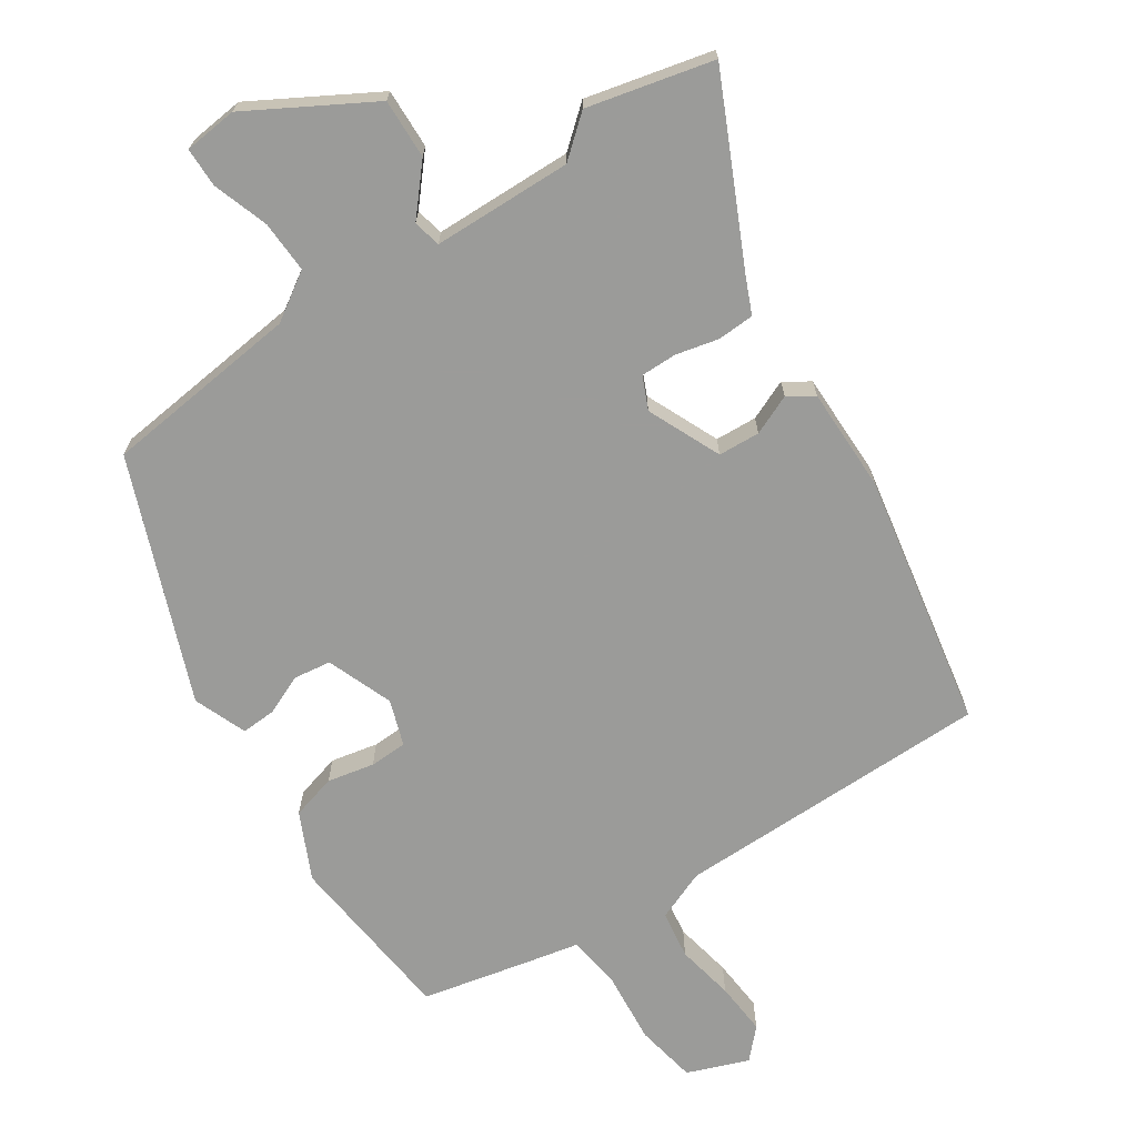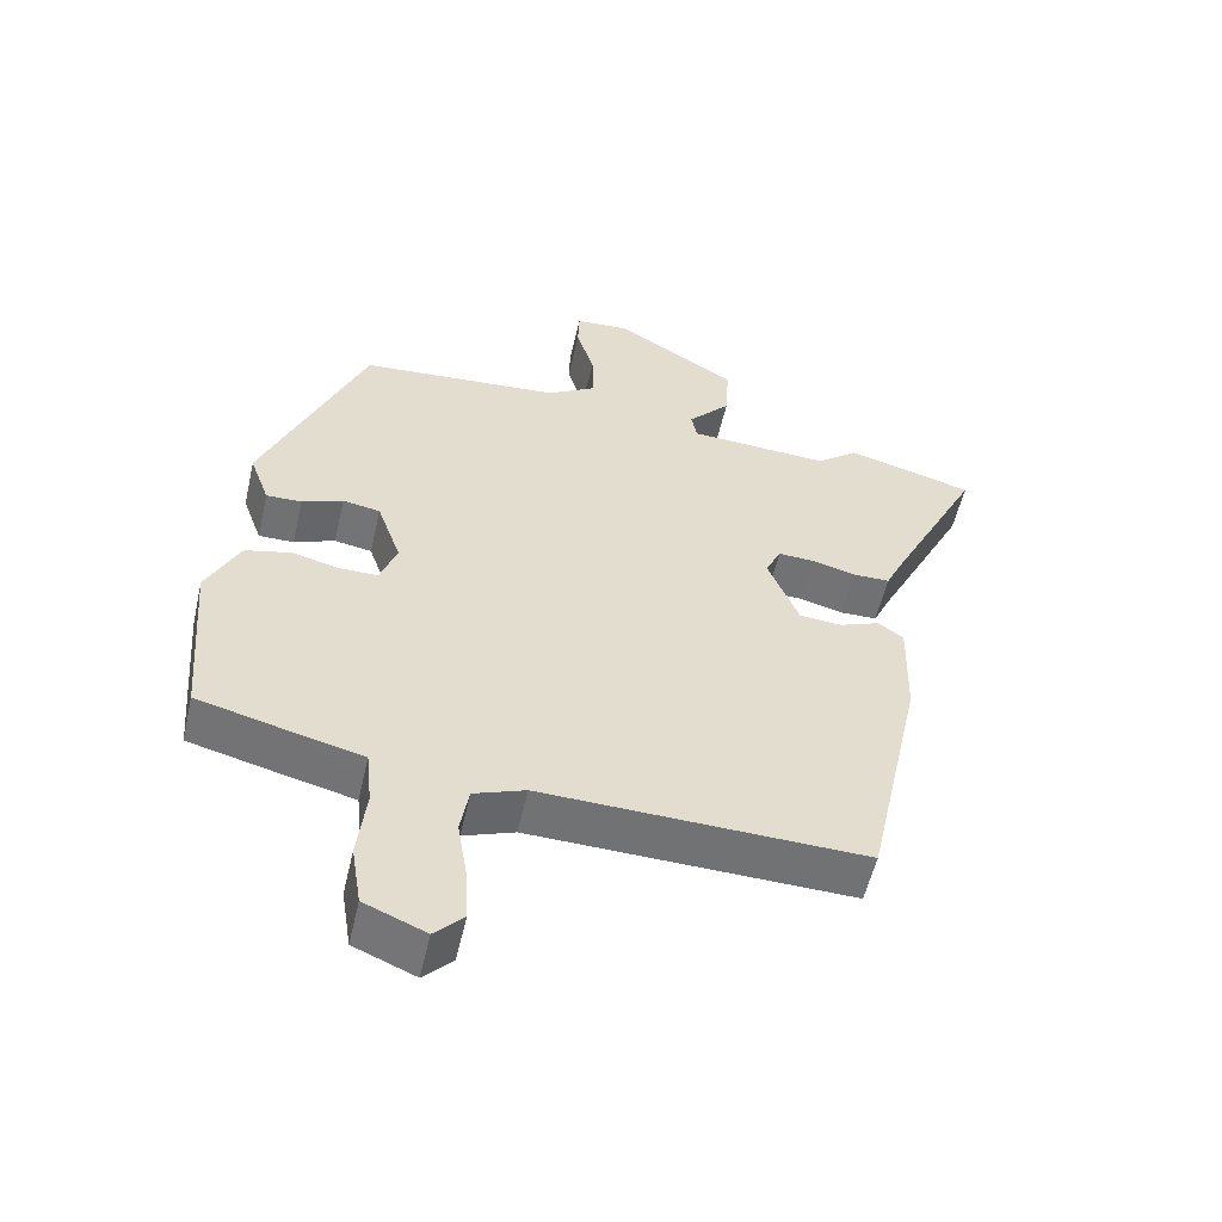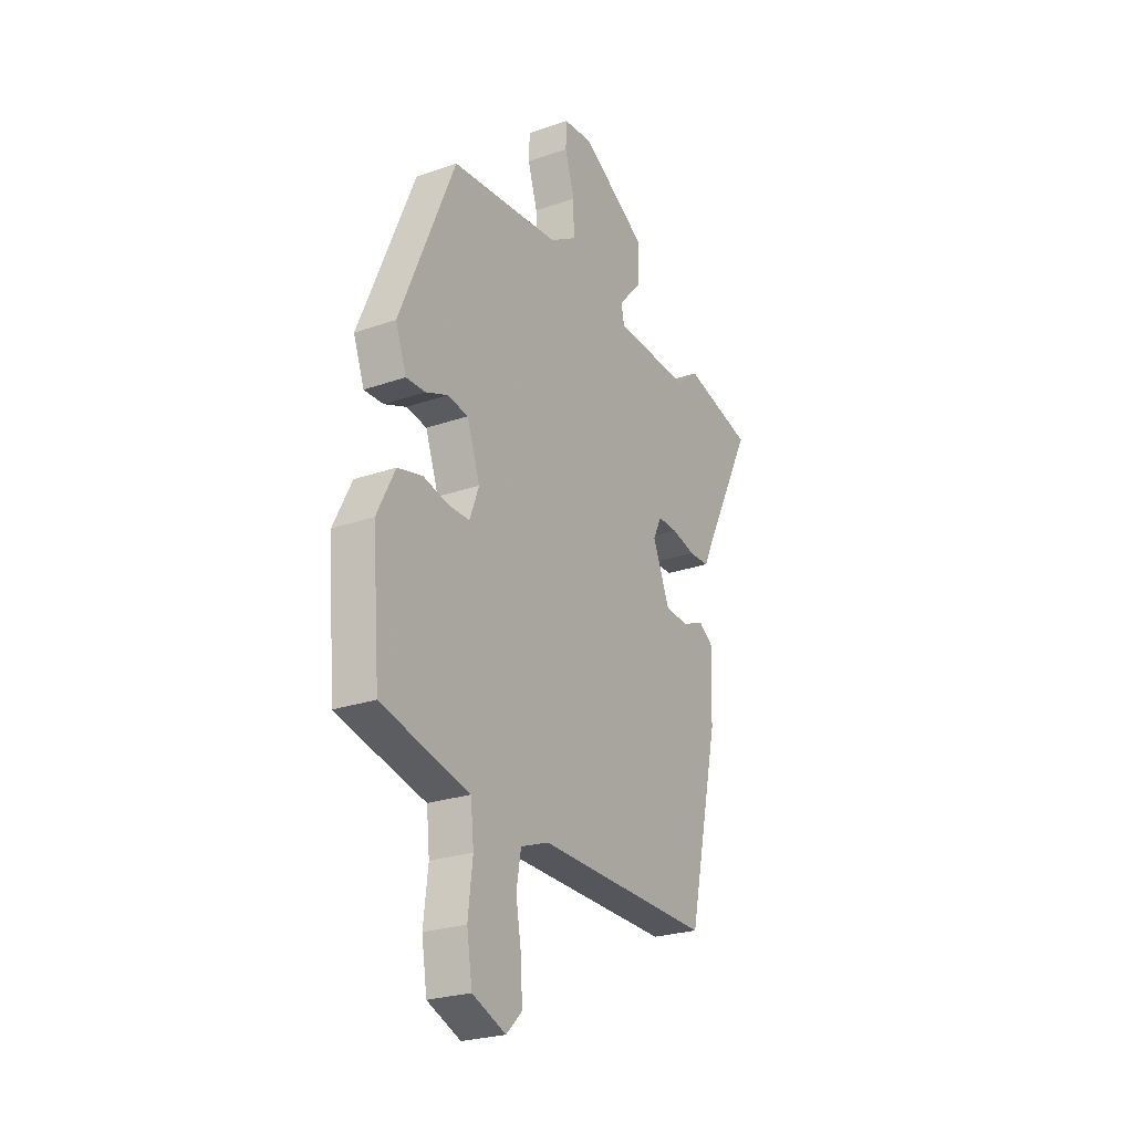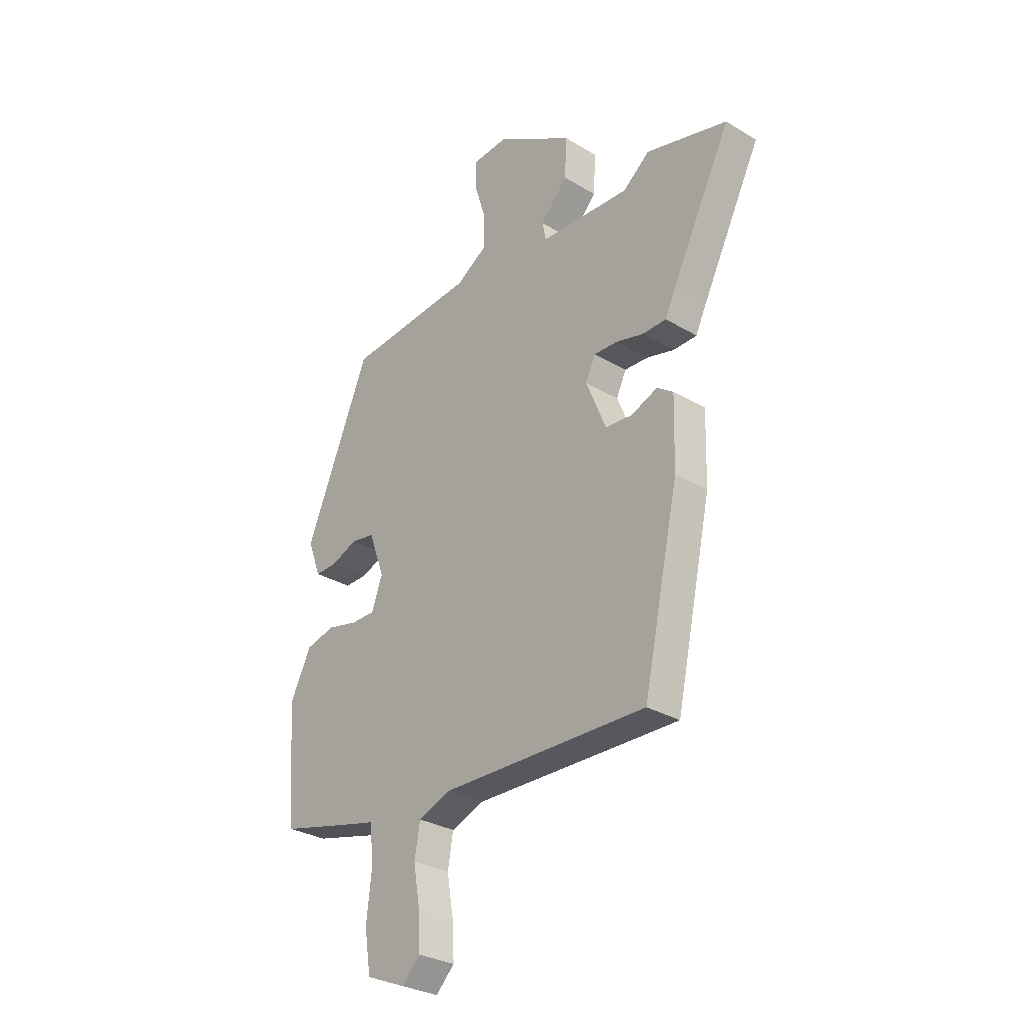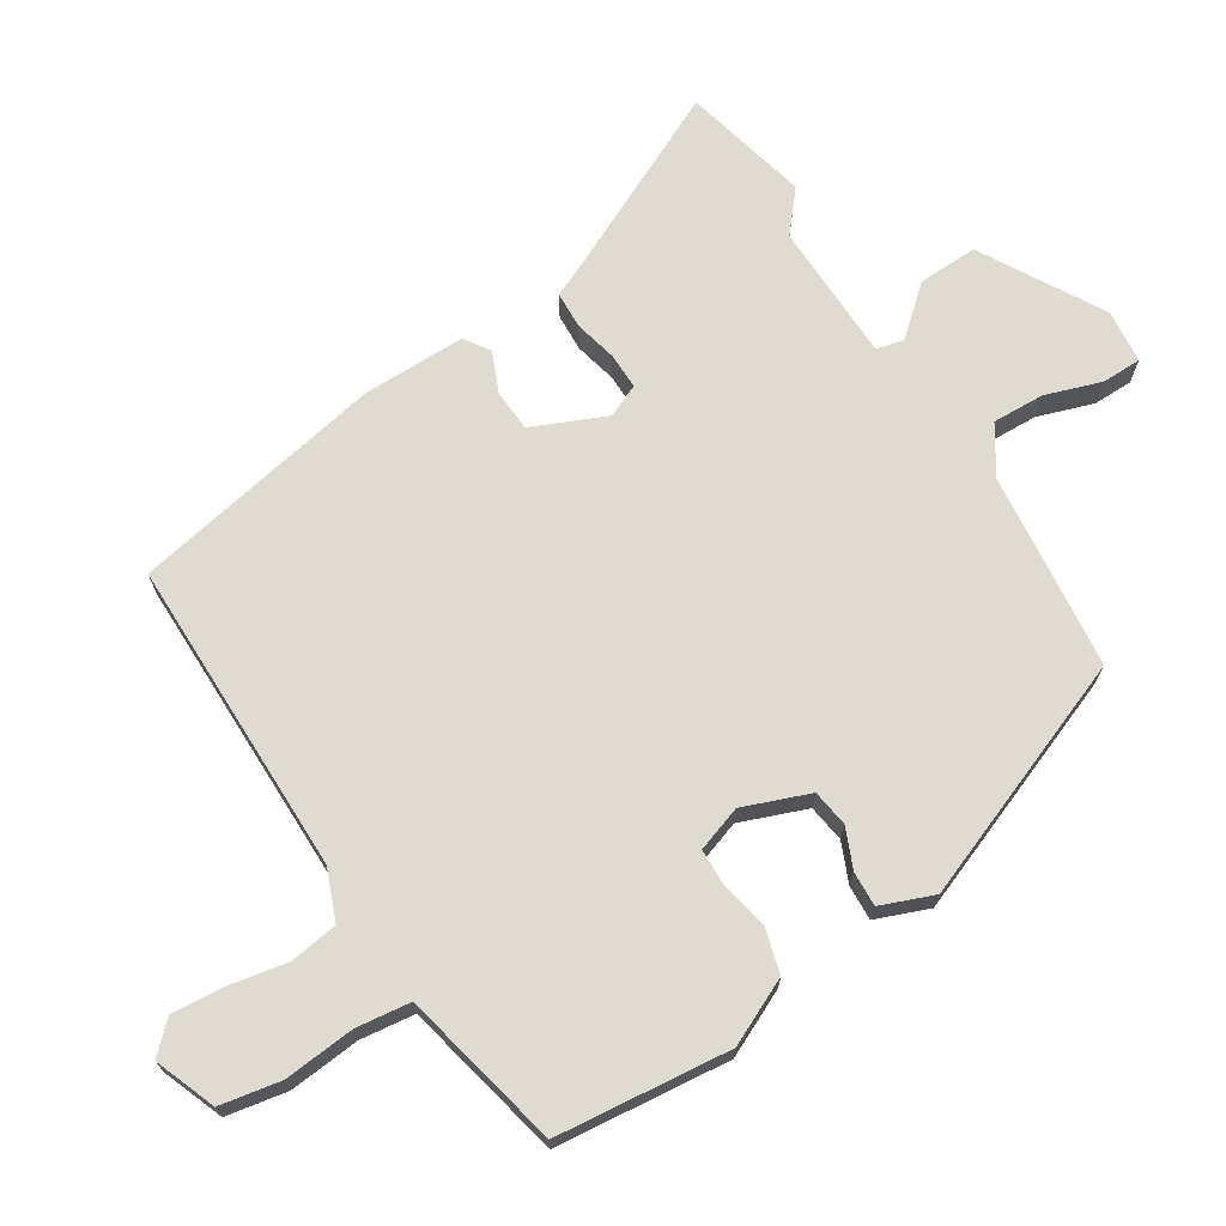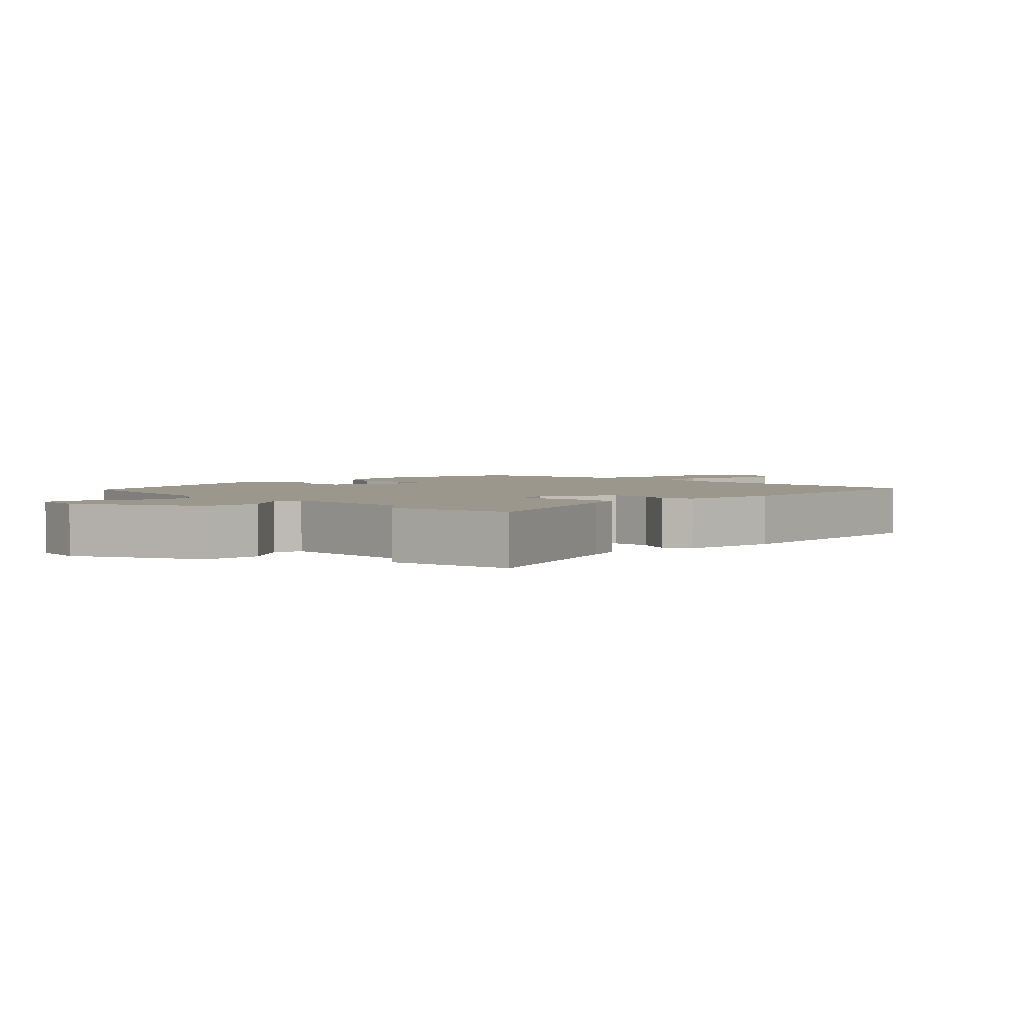
<metadata>
{"format":"obj","ext":"obj","renderer":"f3d","projection":"perspective","resolution":1024,"background":"white","views":[{"elev":-69.6,"azim":35.2,"up":"+Y"},{"elev":-55.3,"azim":-12.9,"up":"+Z"},{"elev":-24.9,"azim":-60.3,"up":"+Z"},{"elev":-29.9,"azim":48.9,"up":"+Z"},{"elev":70.0,"azim":-120.8,"up":"+Y"},{"elev":2.7,"azim":50.6,"up":"+Y"}]}
</metadata>
<code>
v -0.502 0.07 -0.42
v -0.522 0.07 -0.169
v -0.475 0.07 -0.075
v -0.41 0.07 -0.059
v -0.343 0.07 -0.075
v -0.289 0.07 -0.075
v -0.265 0.07 -0.01
v -0.299 0.07 0.086
v -0.352 0.07 0.095
v -0.41 0.07 0.072
v -0.46 0.07 0.071
v -0.488 0.07 0.148
v -0.344 0.07 0.491
v -0.059 0.07 0.515
v 0.01 0.07 0.557
v 0.009 0.07 0.632
v -0.016 0.07 0.713
v -0.014 0.07 0.77
v 0.063 0.07 0.776
v 0.235 0.07 0.672
v 0.23 0.07 0.586
v 0.17 0.07 0.52
v 0.178 0.07 0.48
v 0.378 0.07 0.47
v 0.437 0.07 0.517
v 0.617 0.07 0.469
v 0.486 0.07 0.211
v 0.462 0.07 0.16
v 0.409 0.07 0.159
v 0.348 0.07 0.175
v 0.296 0.07 0.177
v 0.274 0.07 0.131
v 0.318 0.07 0.024
v 0.378 0.07 0.019
v 0.436 0.07 0.042
v 0.472 0.07 0.017
v 0.468 0.07 -0.132
v 0.389 0.07 -0.496
v -0.067 0.07 -0.485
v -0.14 0.07 -0.512
v -0.152 0.07 -0.581
v -0.138 0.07 -0.665
v -0.134 0.07 -0.741
v -0.175 0.07 -0.782
v -0.262 0.07 -0.746
v -0.276 0.07 -0.658
v -0.264 0.07 -0.556
v -0.272 0.07 -0.477
v -0.347 0.07 -0.459
v -0.502 0 -0.42
v -0.522 0 -0.169
v -0.475 0 -0.075
v -0.41 0 -0.059
v -0.343 0 -0.075
v -0.289 0 -0.075
v -0.265 0 -0.01
v -0.299 0 0.086
v -0.352 0 0.095
v -0.41 0 0.072
v -0.46 0 0.071
v -0.488 0 0.148
v -0.344 0 0.491
v -0.059 0 0.515
v 0.01 0 0.557
v 0.009 0 0.632
v -0.016 0 0.713
v -0.014 0 0.77
v 0.063 0 0.776
v 0.235 0 0.672
v 0.23 0 0.586
v 0.17 0 0.52
v 0.178 0 0.48
v 0.378 0 0.47
v 0.437 0 0.517
v 0.617 0 0.469
v 0.486 0 0.211
v 0.462 0 0.16
v 0.409 0 0.159
v 0.348 0 0.175
v 0.296 0 0.177
v 0.274 0 0.131
v 0.318 0 0.024
v 0.378 0 0.019
v 0.436 0 0.042
v 0.472 0 0.017
v 0.468 0 -0.132
v 0.389 0 -0.496
v -0.067 0 -0.485
v -0.14 0 -0.512
v -0.152 0 -0.581
v -0.138 0 -0.665
v -0.134 0 -0.741
v -0.175 0 -0.782
v -0.262 0 -0.746
v -0.276 0 -0.658
v -0.264 0 -0.556
v -0.272 0 -0.477
v -0.347 0 -0.459
f 3 4 5
f 2 3 5
f 1 2 5
f 49 1 5
f 48 49 5
f 45 46 47
f 44 45 47
f 43 44 47
f 42 43 47
f 41 42 47
f 40 41 47 48
f 48 5 6
f 40 48 6
f 39 40 6
f 37 38 39
f 36 37 39
f 35 36 39
f 34 35 39
f 39 6 7
f 34 39 7
f 33 34 7
f 27 28 29 30
f 27 30 31
f 26 27 31
f 25 26 31
f 24 25 31
f 23 24 31 32
f 20 21 22
f 19 20 22
f 18 19 22
f 17 18 22
f 16 17 22
f 15 16 22 23
f 14 15 23 32
f 12 13 14
f 11 12 14
f 10 11 14
f 9 10 14
f 14 32 33
f 9 14 33
f 8 9 33
f 7 8 33
f 54 53 52
f 54 52 51
f 54 51 50
f 54 50 98
f 54 98 97
f 96 95 94
f 96 94 93
f 96 93 92
f 96 92 91
f 96 91 90
f 97 96 90 89
f 55 54 97
f 55 97 89
f 55 89 88
f 88 87 86
f 88 86 85
f 88 85 84
f 88 84 83
f 56 55 88
f 56 88 83
f 56 83 82
f 79 78 77 76
f 80 79 76
f 80 76 75
f 80 75 74
f 80 74 73
f 81 80 73 72
f 71 70 69
f 71 69 68
f 71 68 67
f 71 67 66
f 71 66 65
f 72 71 65 64
f 81 72 64 63
f 63 62 61
f 63 61 60
f 63 60 59
f 63 59 58
f 82 81 63
f 82 63 58
f 82 58 57
f 82 57 56
f 1 50 51 2
f 2 51 52 3
f 3 52 53 4
f 4 53 54 5
f 5 54 55 6
f 6 55 56 7
f 7 56 57 8
f 8 57 58 9
f 9 58 59 10
f 10 59 60 11
f 11 60 61 12
f 12 61 62 13
f 13 62 63 14
f 14 63 64 15
f 15 64 65 16
f 16 65 66 17
f 17 66 67 18
f 18 67 68 19
f 19 68 69 20
f 20 69 70 21
f 21 70 71 22
f 22 71 72 23
f 23 72 73 24
f 24 73 74 25
f 25 74 75 26
f 26 75 76 27
f 27 76 77 28
f 28 77 78 29
f 29 78 79 30
f 30 79 80 31
f 31 80 81 32
f 32 81 82 33
f 33 82 83 34
f 34 83 84 35
f 35 84 85 36
f 36 85 86 37
f 37 86 87 38
f 38 87 88 39
f 39 88 89 40
f 40 89 90 41
f 41 90 91 42
f 42 91 92 43
f 43 92 93 44
f 44 93 94 45
f 45 94 95 46
f 46 95 96 47
f 47 96 97 48
f 48 97 98 49
f 49 98 50 1

</code>
